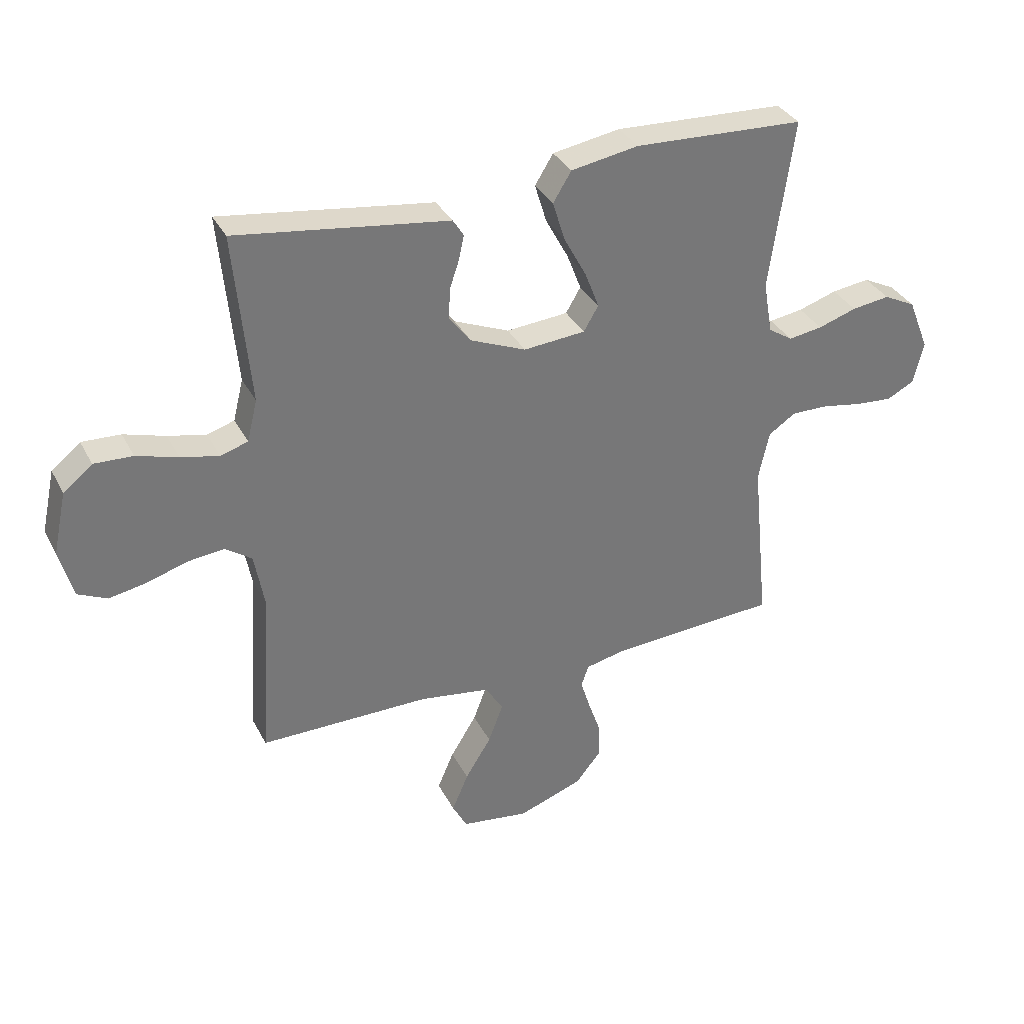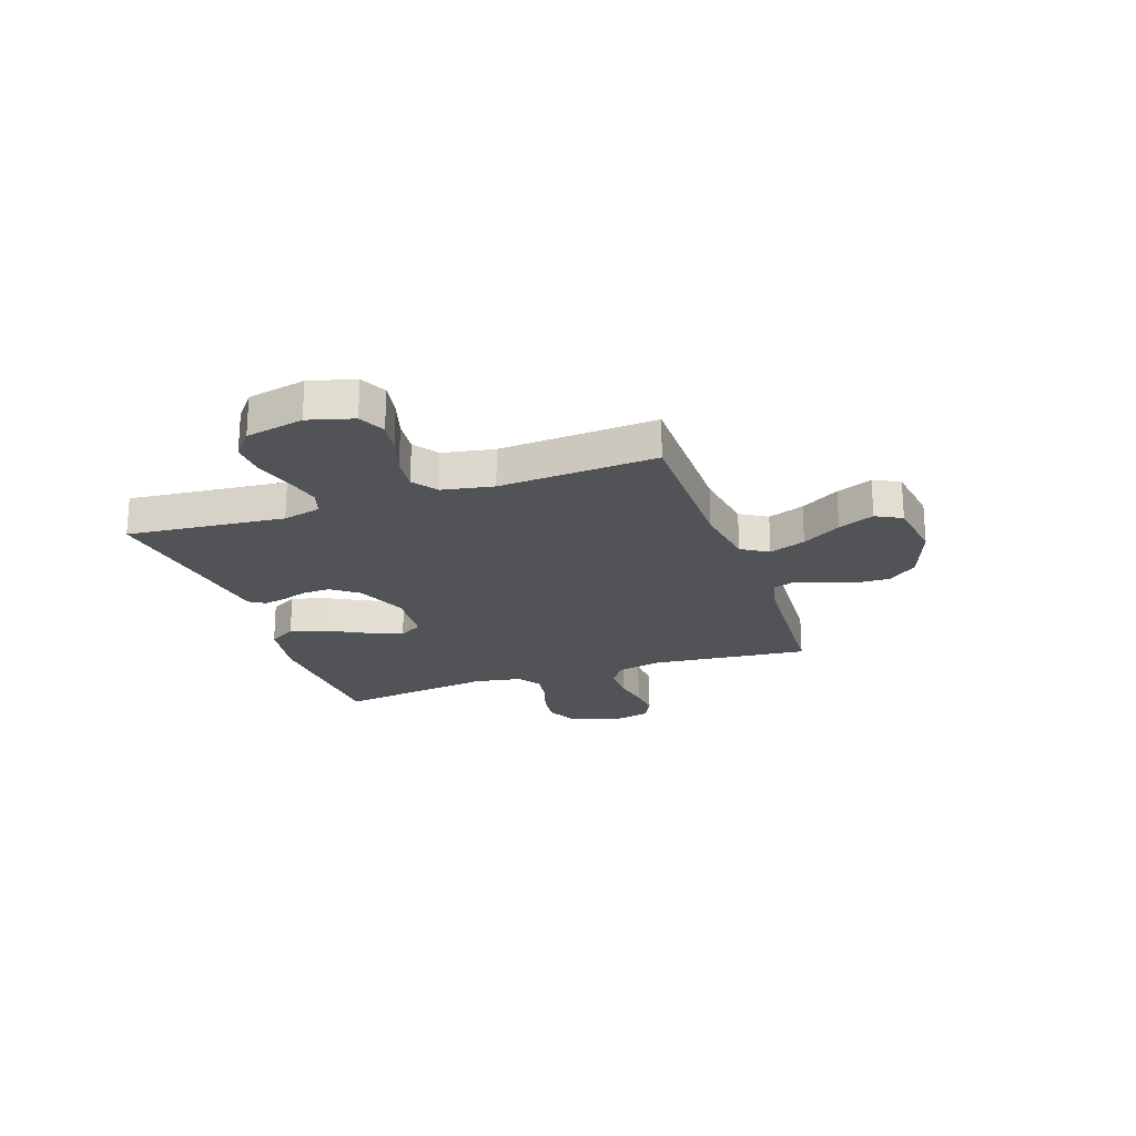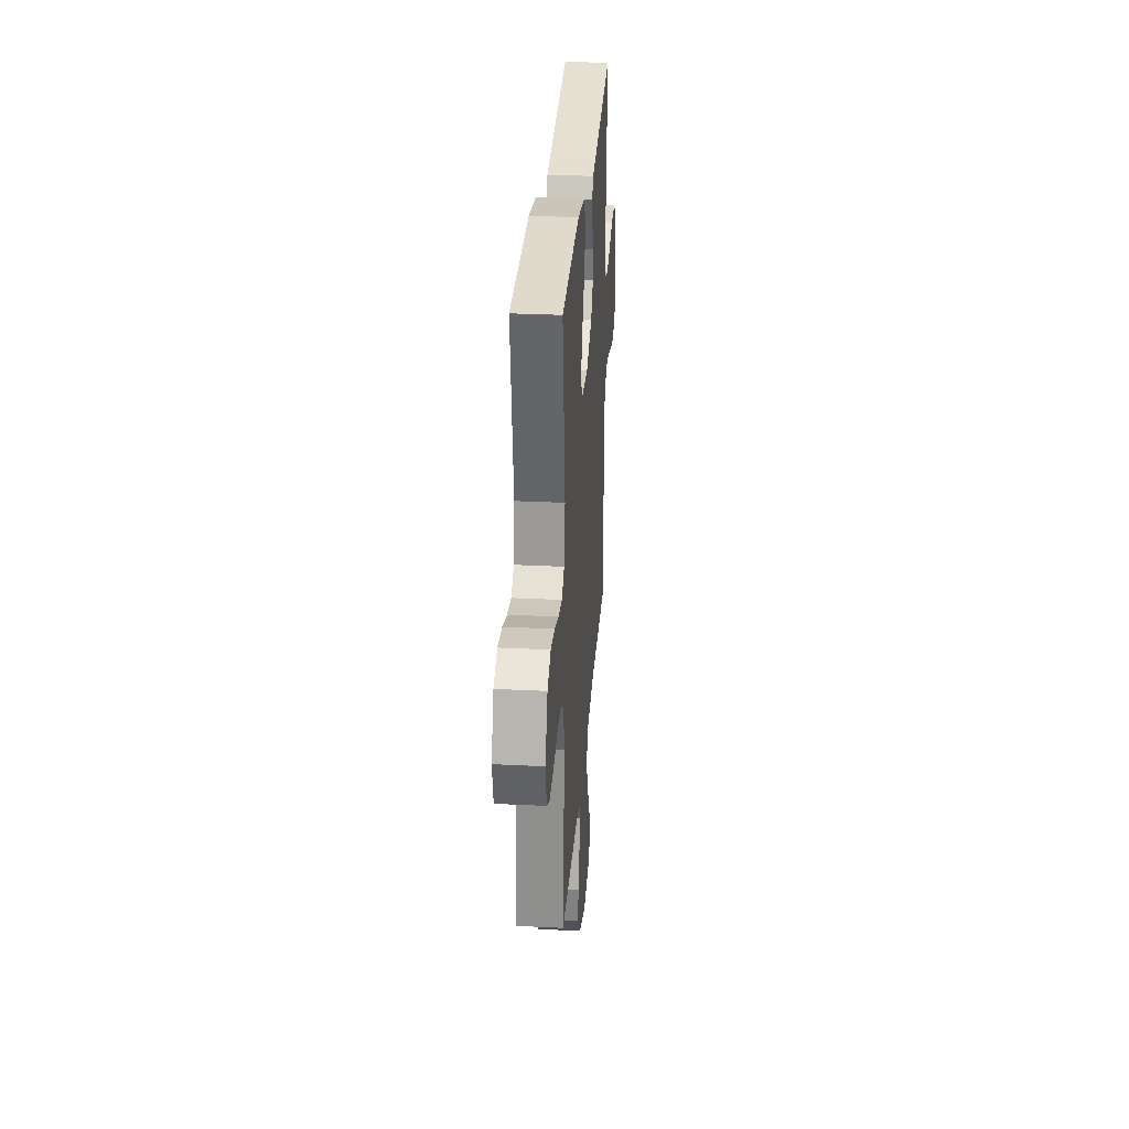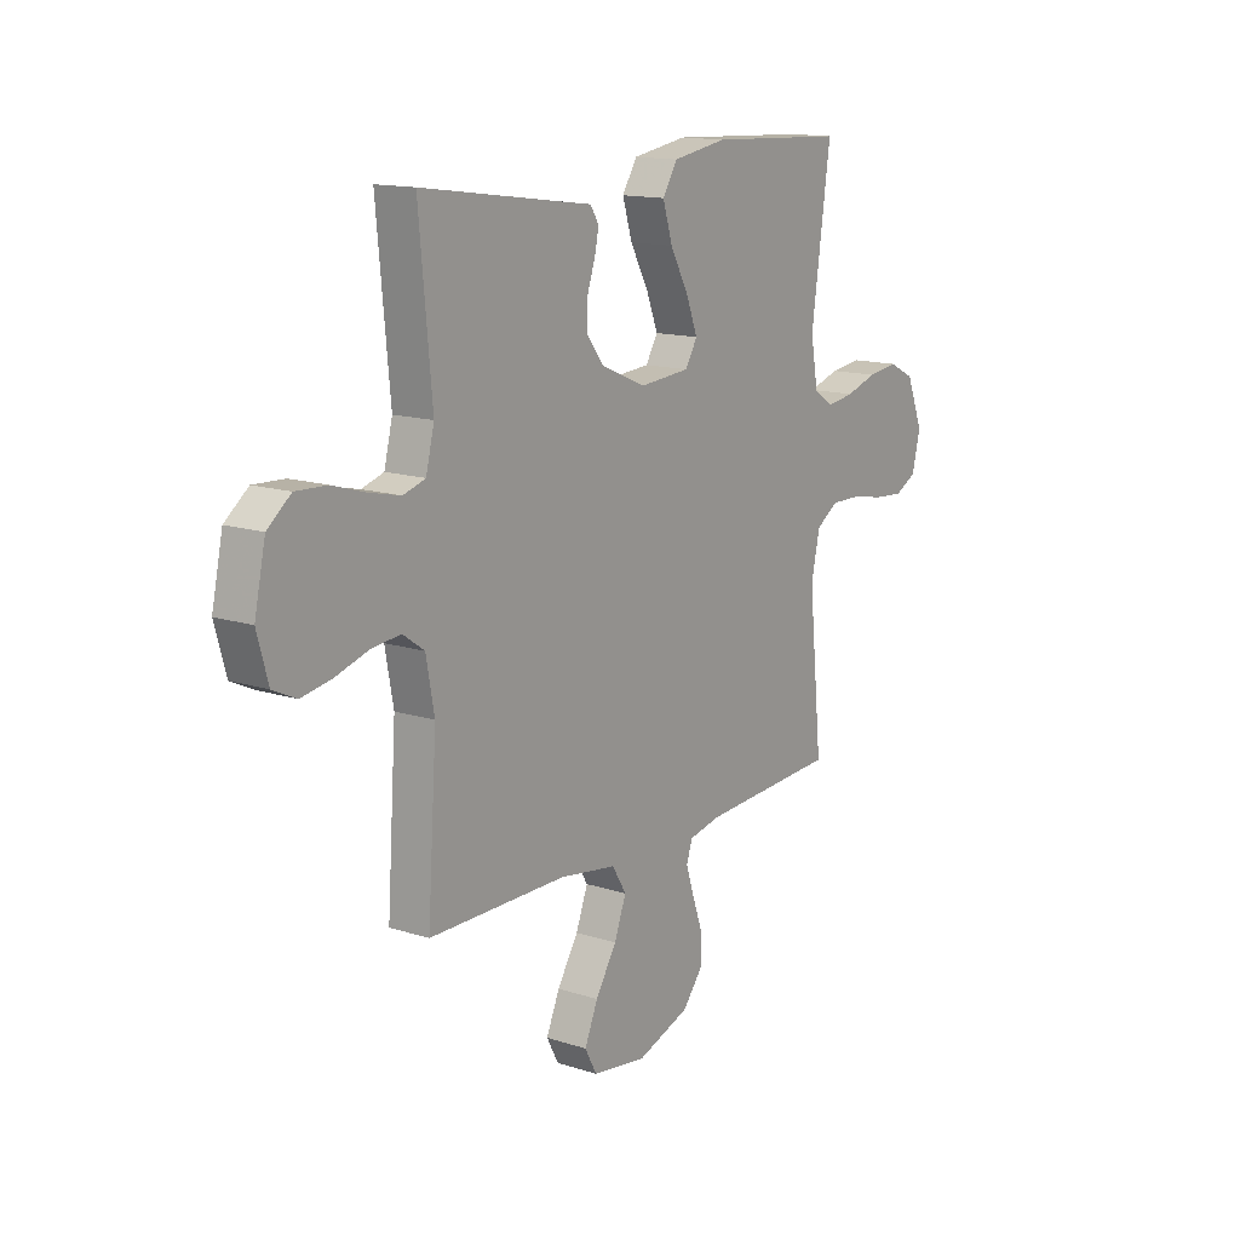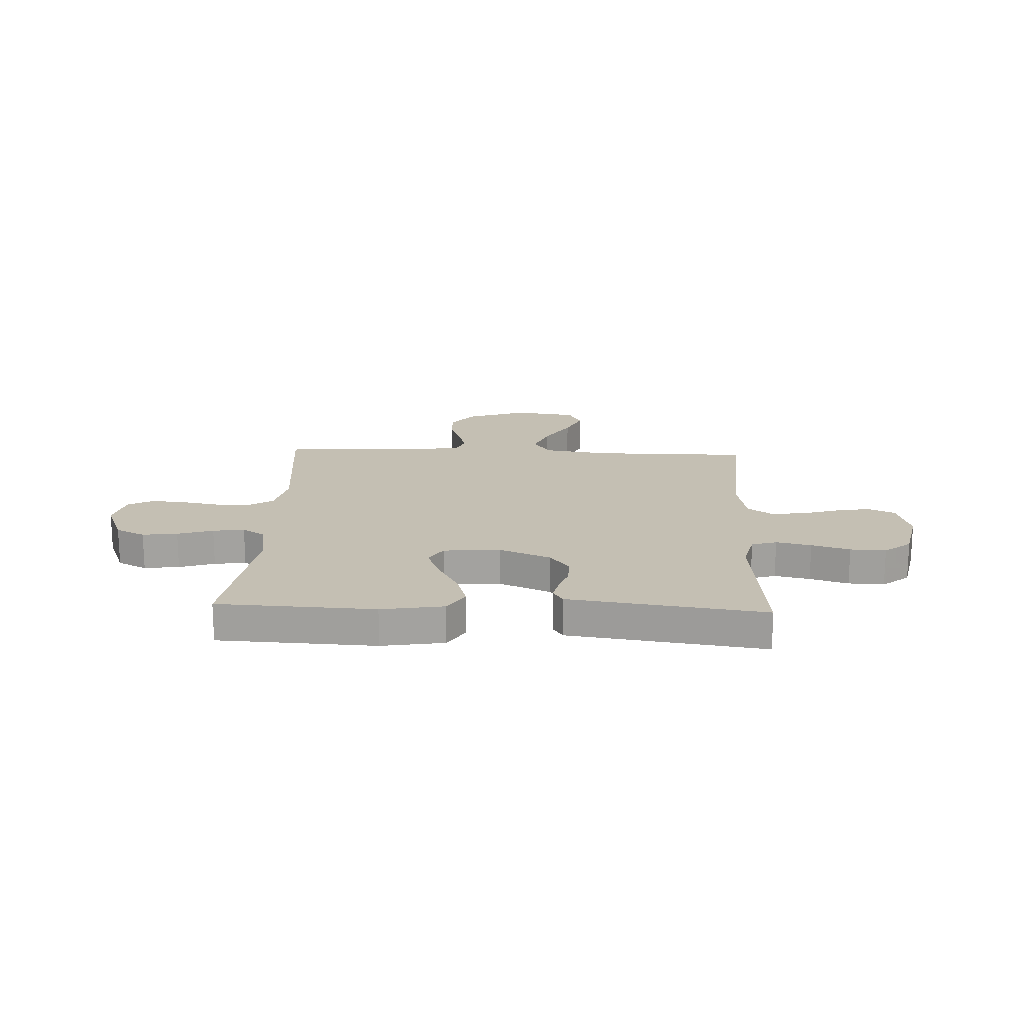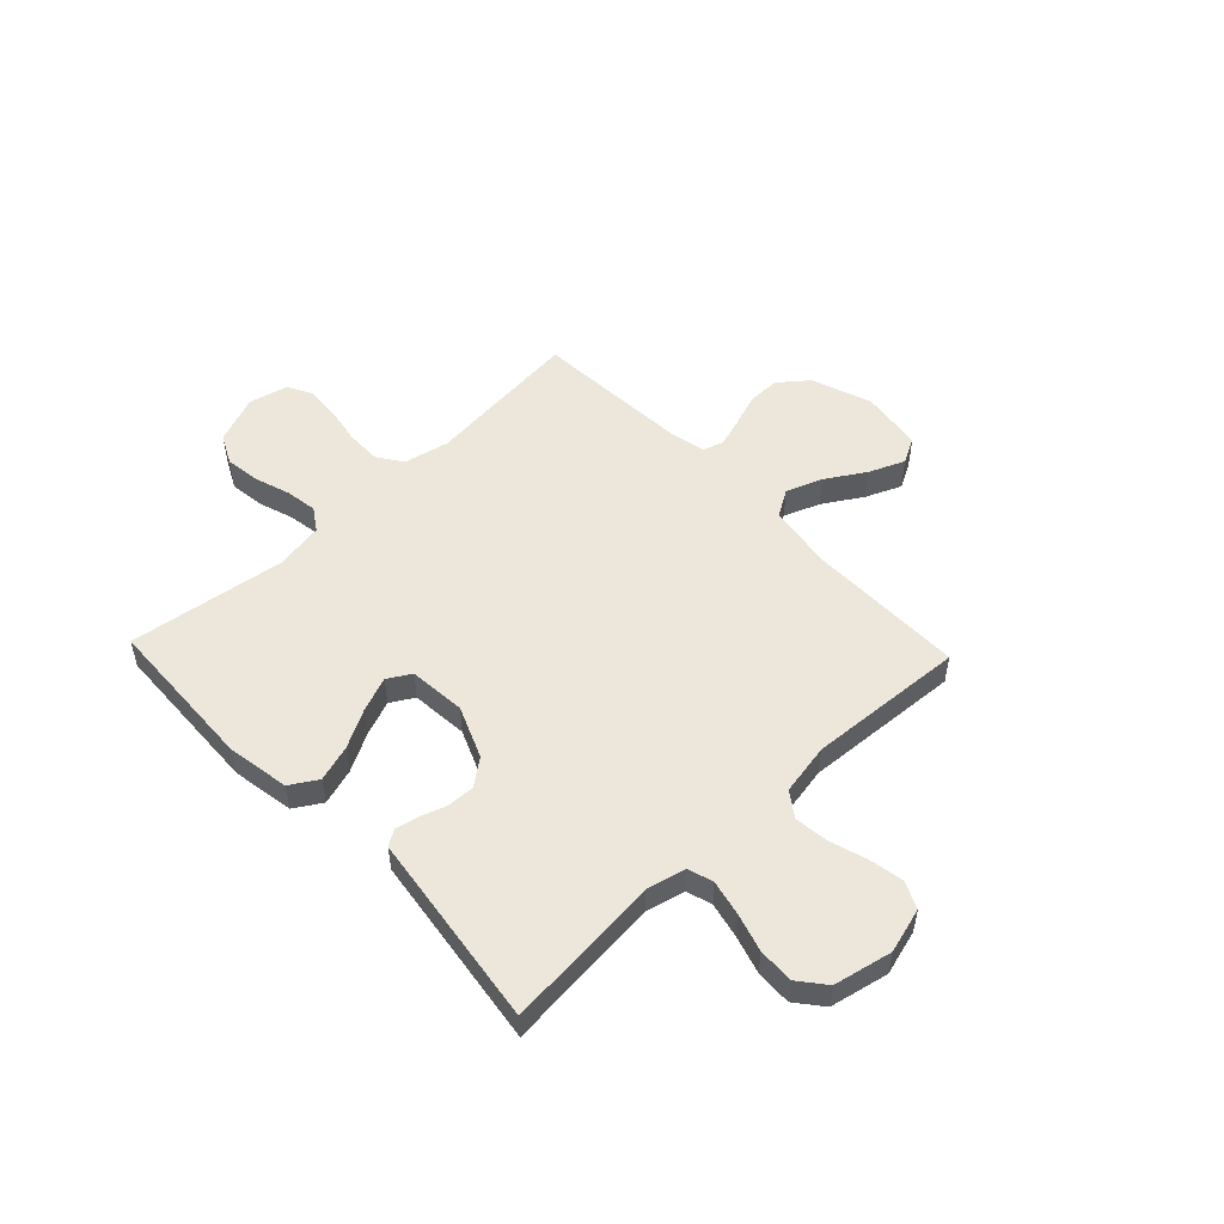
<metadata>
{"format":"obj","ext":"obj","renderer":"f3d","projection":"perspective","resolution":1024,"background":"white","views":[{"elev":34.2,"azim":155.8,"up":"+Z"},{"elev":-22.0,"azim":109.0,"up":"+Y"},{"elev":29.9,"azim":-85.8,"up":"+Z"},{"elev":14.2,"azim":125.3,"up":"+Z"},{"elev":17.9,"azim":2.5,"up":"+Y"},{"elev":52.0,"azim":46.4,"up":"+Y"}]}
</metadata>
<code>
v -0.5 0.07 0.5
v -0.2 0.07 0.514
v -0.081 0.07 0.494
v -0.049 0.07 0.442
v -0.07 0.07 0.373
v -0.11 0.07 0.299
v -0.135 0.07 0.234
v -0.109 0.07 0.19
v 0 0.07 0.181
v 0.098 0.07 0.222
v 0.136 0.07 0.272
v 0.134 0.07 0.325
v 0.117 0.07 0.376
v 0.108 0.07 0.418
v 0.127 0.07 0.448
v 0.2 0.07 0.458
v 0.5 0.07 0.5
v 0.472 0.07 0.2
v 0.49 0.07 0.127
v 0.538 0.07 0.112
v 0.605 0.07 0.127
v 0.678 0.07 0.149
v 0.746 0.07 0.152
v 0.797 0.07 0.111
v 0.821 0.07 0
v 0.797 0.07 -0.086
v 0.746 0.07 -0.11
v 0.68 0.07 -0.098
v 0.609 0.07 -0.076
v 0.545 0.07 -0.069
v 0.498 0.07 -0.102
v 0.48 0.07 -0.2
v 0.5 0.07 -0.5
v 0.2 0.07 -0.5
v 0.075 0.07 -0.519
v 0.044 0.07 -0.57
v 0.07 0.07 -0.639
v 0.116 0.07 -0.713
v 0.145 0.07 -0.781
v 0.119 0.07 -0.83
v 0 0.07 -0.847
v -0.115 0.07 -0.806
v -0.159 0.07 -0.751
v -0.158 0.07 -0.688
v -0.136 0.07 -0.625
v -0.119 0.07 -0.571
v -0.132 0.07 -0.533
v -0.2 0.07 -0.518
v -0.5 0.07 -0.5
v -0.47 0.07 -0.2
v -0.489 0.07 -0.113
v -0.537 0.07 -0.081
v -0.603 0.07 -0.082
v -0.674 0.07 -0.095
v -0.739 0.07 -0.1
v -0.787 0.07 -0.075
v -0.805 0.07 0
v -0.768 0.07 0.092
v -0.712 0.07 0.12
v -0.645 0.07 0.111
v -0.577 0.07 0.089
v -0.517 0.07 0.08
v -0.474 0.07 0.108
v -0.458 0.07 0.2
v -0.5 0 0.5
v -0.2 0 0.514
v -0.081 0 0.494
v -0.049 0 0.442
v -0.07 0 0.373
v -0.11 0 0.299
v -0.135 0 0.234
v -0.109 0 0.19
v 0 0 0.181
v 0.098 0 0.222
v 0.136 0 0.272
v 0.134 0 0.325
v 0.117 0 0.376
v 0.108 0 0.418
v 0.127 0 0.448
v 0.2 0 0.458
v 0.5 0 0.5
v 0.472 0 0.2
v 0.49 0 0.127
v 0.538 0 0.112
v 0.605 0 0.127
v 0.678 0 0.149
v 0.746 0 0.152
v 0.797 0 0.111
v 0.821 0 0
v 0.797 0 -0.086
v 0.746 0 -0.11
v 0.68 0 -0.098
v 0.609 0 -0.076
v 0.545 0 -0.069
v 0.498 0 -0.102
v 0.48 0 -0.2
v 0.5 0 -0.5
v 0.2 0 -0.5
v 0.075 0 -0.519
v 0.044 0 -0.57
v 0.07 0 -0.639
v 0.116 0 -0.713
v 0.145 0 -0.781
v 0.119 0 -0.83
v 0 0 -0.847
v -0.115 0 -0.806
v -0.159 0 -0.751
v -0.158 0 -0.688
v -0.136 0 -0.625
v -0.119 0 -0.571
v -0.132 0 -0.533
v -0.2 0 -0.518
v -0.5 0 -0.5
v -0.47 0 -0.2
v -0.489 0 -0.113
v -0.537 0 -0.081
v -0.603 0 -0.082
v -0.674 0 -0.095
v -0.739 0 -0.1
v -0.787 0 -0.075
v -0.805 0 0
v -0.768 0 0.092
v -0.712 0 0.12
v -0.645 0 0.111
v -0.577 0 0.089
v -0.517 0 0.08
v -0.474 0 0.108
v -0.458 0 0.2
f 58 59 60 61
f 58 61 62
f 57 58 62
f 56 57 62
f 53 54 55 56
f 52 53 56 62
f 51 52 62 63
f 48 49 50
f 47 48 50 51
f 42 43 44 45
f 42 45 46
f 41 42 46
f 40 41 46 47
f 37 38 39 40
f 36 37 40 47
f 32 33 34
f 31 32 34 35
f 26 27 28 29
f 26 29 30
f 25 26 30
f 24 25 30
f 21 22 23 24
f 20 21 24 30
f 19 20 30 31
f 16 17 18
f 12 13 14 15
f 12 15 16 18
f 3 4 5 6
f 3 6 7
f 64 1 2 3
f 64 3 7
f 63 64 7 8
f 51 63 8 9
f 35 36 47 51
f 35 51 9 10
f 31 35 10 11
f 18 19 31
f 11 12 18 31
f 125 124 123 122
f 126 125 122
f 126 122 121
f 126 121 120
f 120 119 118 117
f 126 120 117 116
f 127 126 116 115
f 114 113 112
f 115 114 112 111
f 109 108 107 106
f 110 109 106
f 110 106 105
f 111 110 105 104
f 104 103 102 101
f 111 104 101 100
f 98 97 96
f 99 98 96 95
f 93 92 91 90
f 94 93 90
f 94 90 89
f 94 89 88
f 88 87 86 85
f 94 88 85 84
f 95 94 84 83
f 82 81 80
f 79 78 77 76
f 82 80 79 76
f 70 69 68 67
f 71 70 67
f 67 66 65 128
f 71 67 128
f 72 71 128 127
f 73 72 127 115
f 115 111 100 99
f 74 73 115 99
f 75 74 99 95
f 95 83 82
f 95 82 76 75
f 1 65 66 2
f 2 66 67 3
f 3 67 68 4
f 4 68 69 5
f 5 69 70 6
f 6 70 71 7
f 7 71 72 8
f 8 72 73 9
f 9 73 74 10
f 10 74 75 11
f 11 75 76 12
f 12 76 77 13
f 13 77 78 14
f 14 78 79 15
f 15 79 80 16
f 16 80 81 17
f 17 81 82 18
f 18 82 83 19
f 19 83 84 20
f 20 84 85 21
f 21 85 86 22
f 22 86 87 23
f 23 87 88 24
f 24 88 89 25
f 25 89 90 26
f 26 90 91 27
f 27 91 92 28
f 28 92 93 29
f 29 93 94 30
f 30 94 95 31
f 31 95 96 32
f 32 96 97 33
f 33 97 98 34
f 34 98 99 35
f 35 99 100 36
f 36 100 101 37
f 37 101 102 38
f 38 102 103 39
f 39 103 104 40
f 40 104 105 41
f 41 105 106 42
f 42 106 107 43
f 43 107 108 44
f 44 108 109 45
f 45 109 110 46
f 46 110 111 47
f 47 111 112 48
f 48 112 113 49
f 49 113 114 50
f 50 114 115 51
f 51 115 116 52
f 52 116 117 53
f 53 117 118 54
f 54 118 119 55
f 55 119 120 56
f 56 120 121 57
f 57 121 122 58
f 58 122 123 59
f 59 123 124 60
f 60 124 125 61
f 61 125 126 62
f 62 126 127 63
f 63 127 128 64
f 64 128 65 1

</code>
